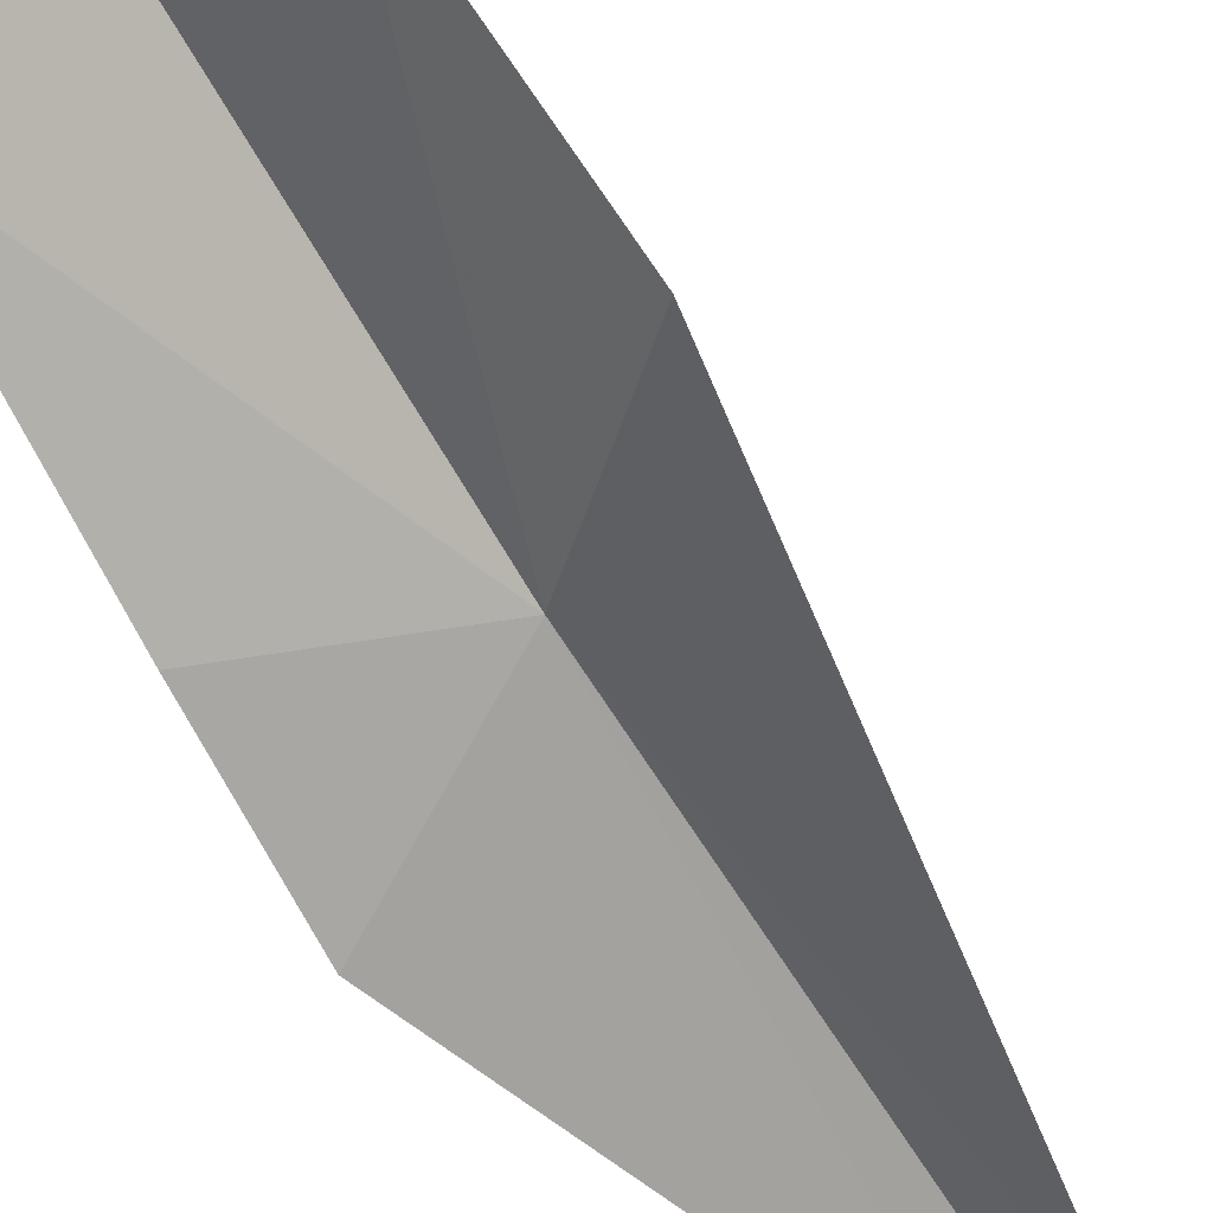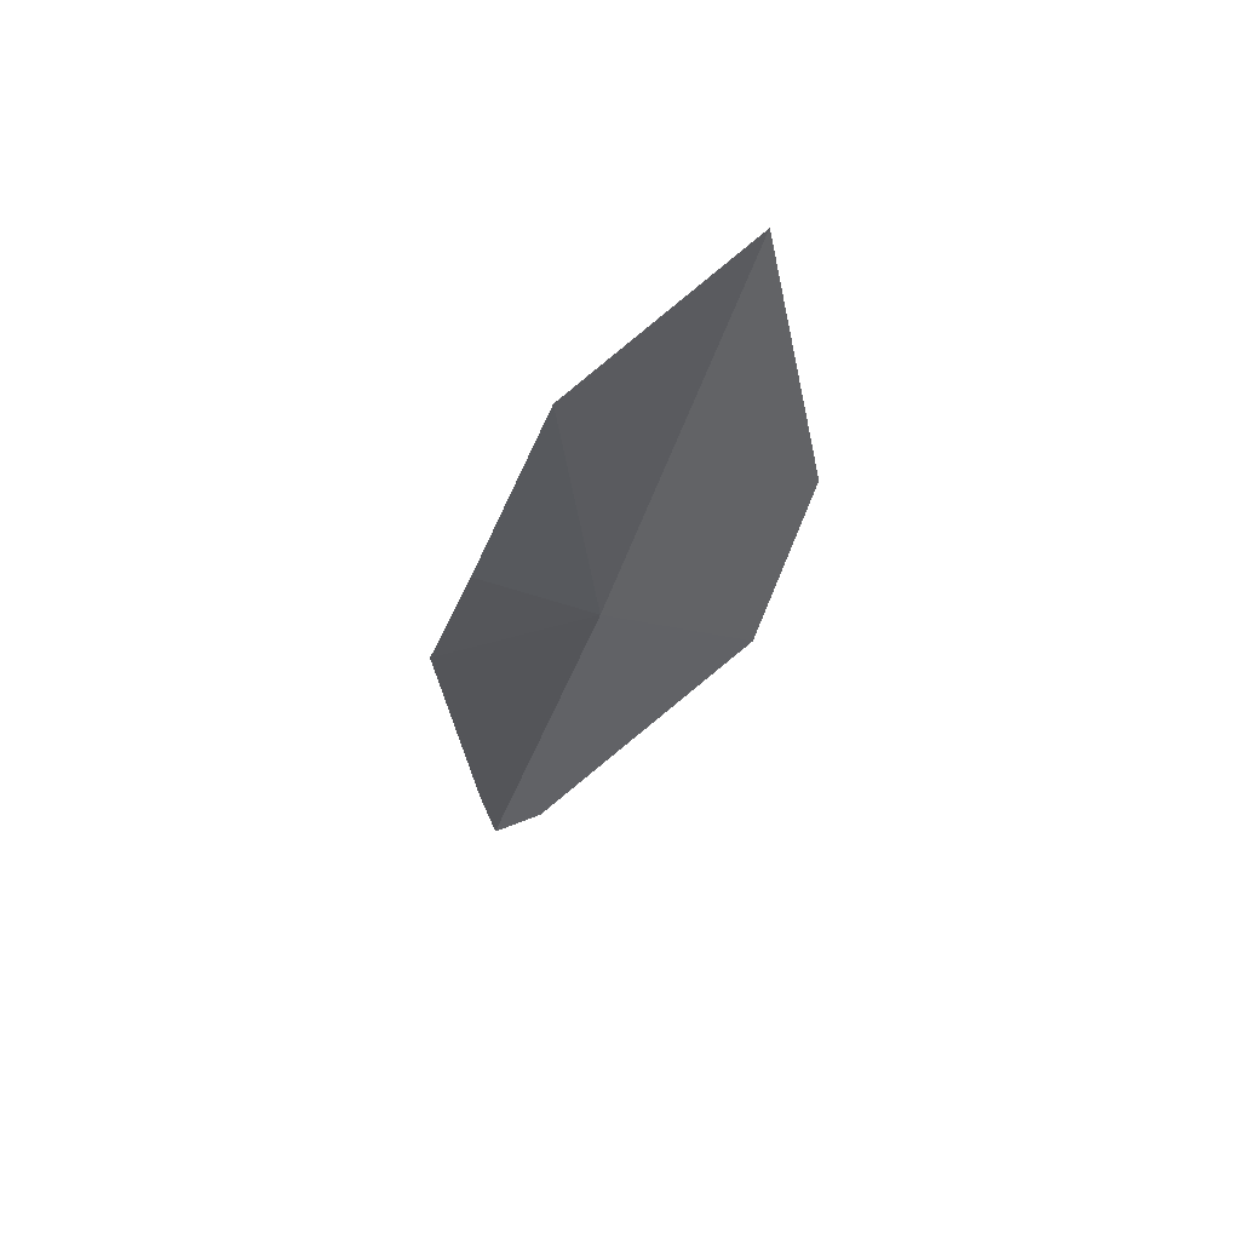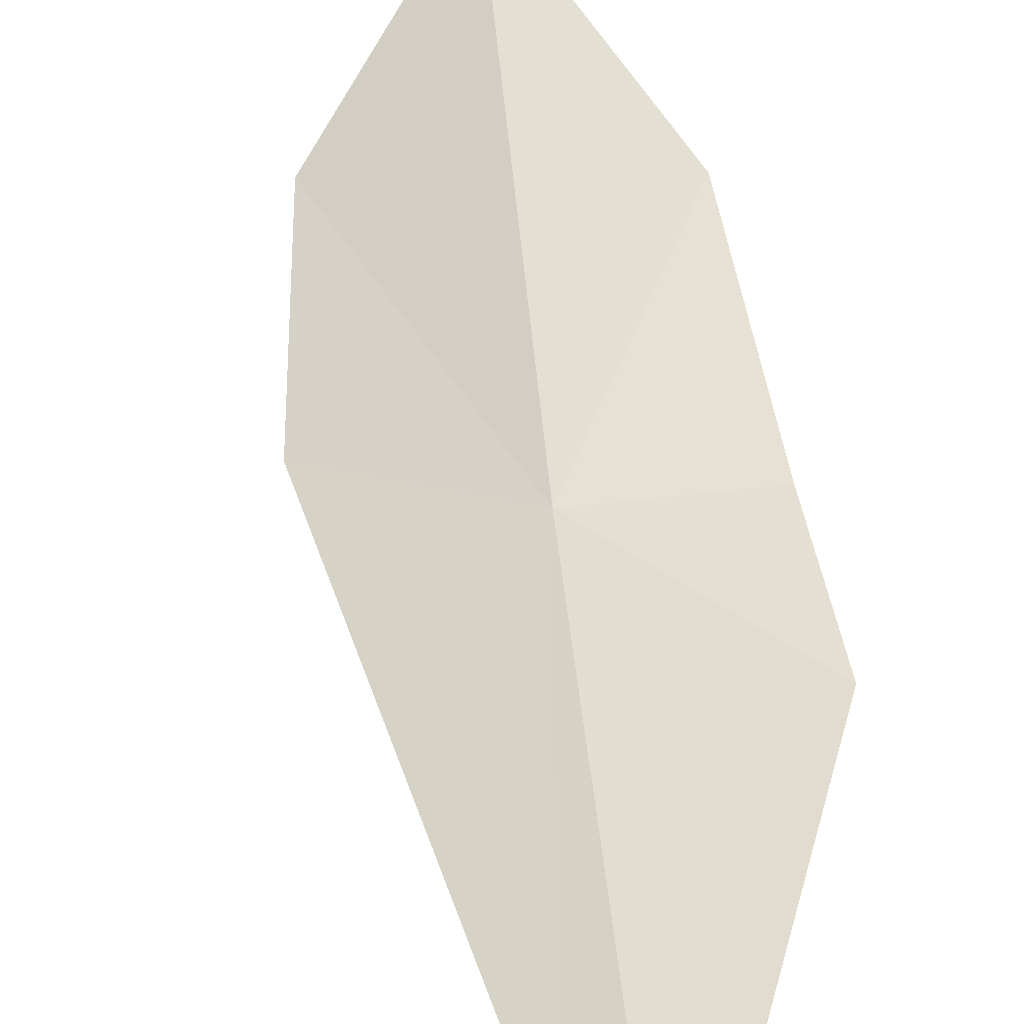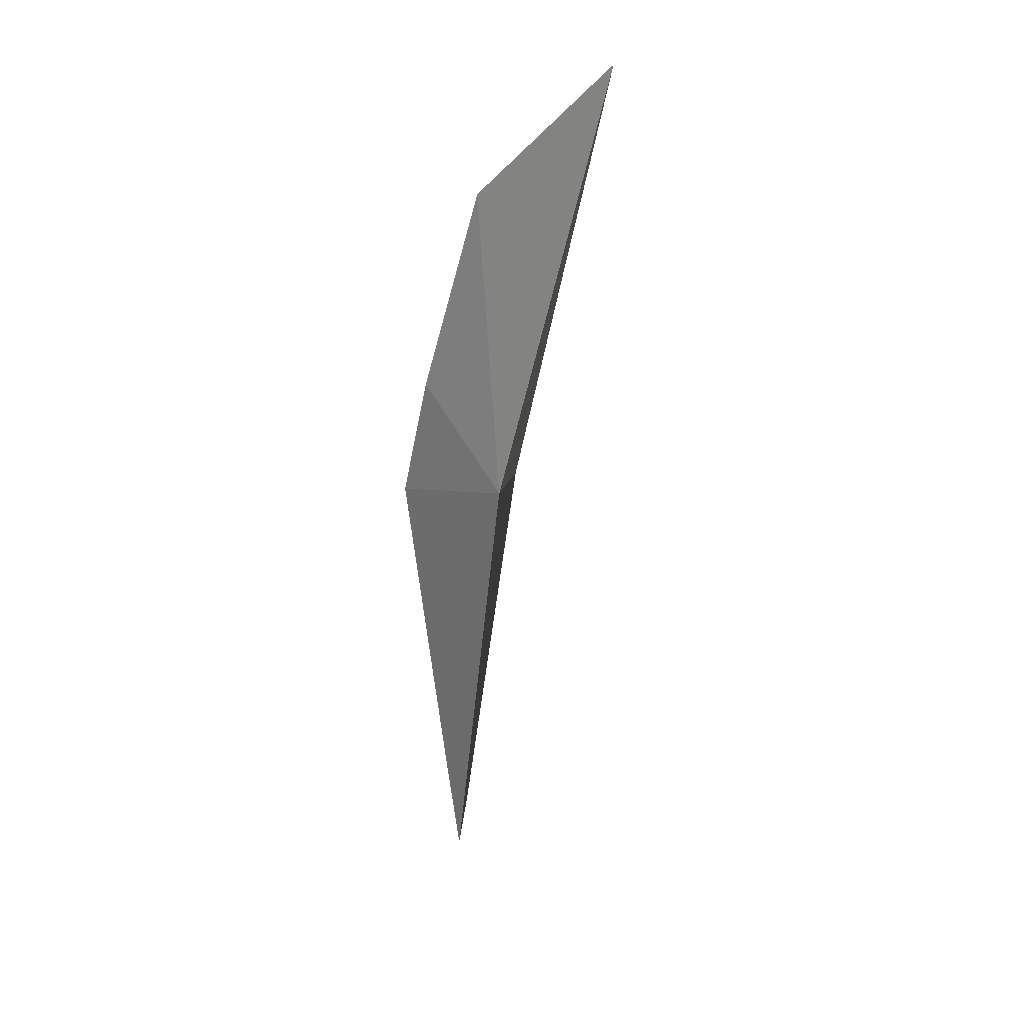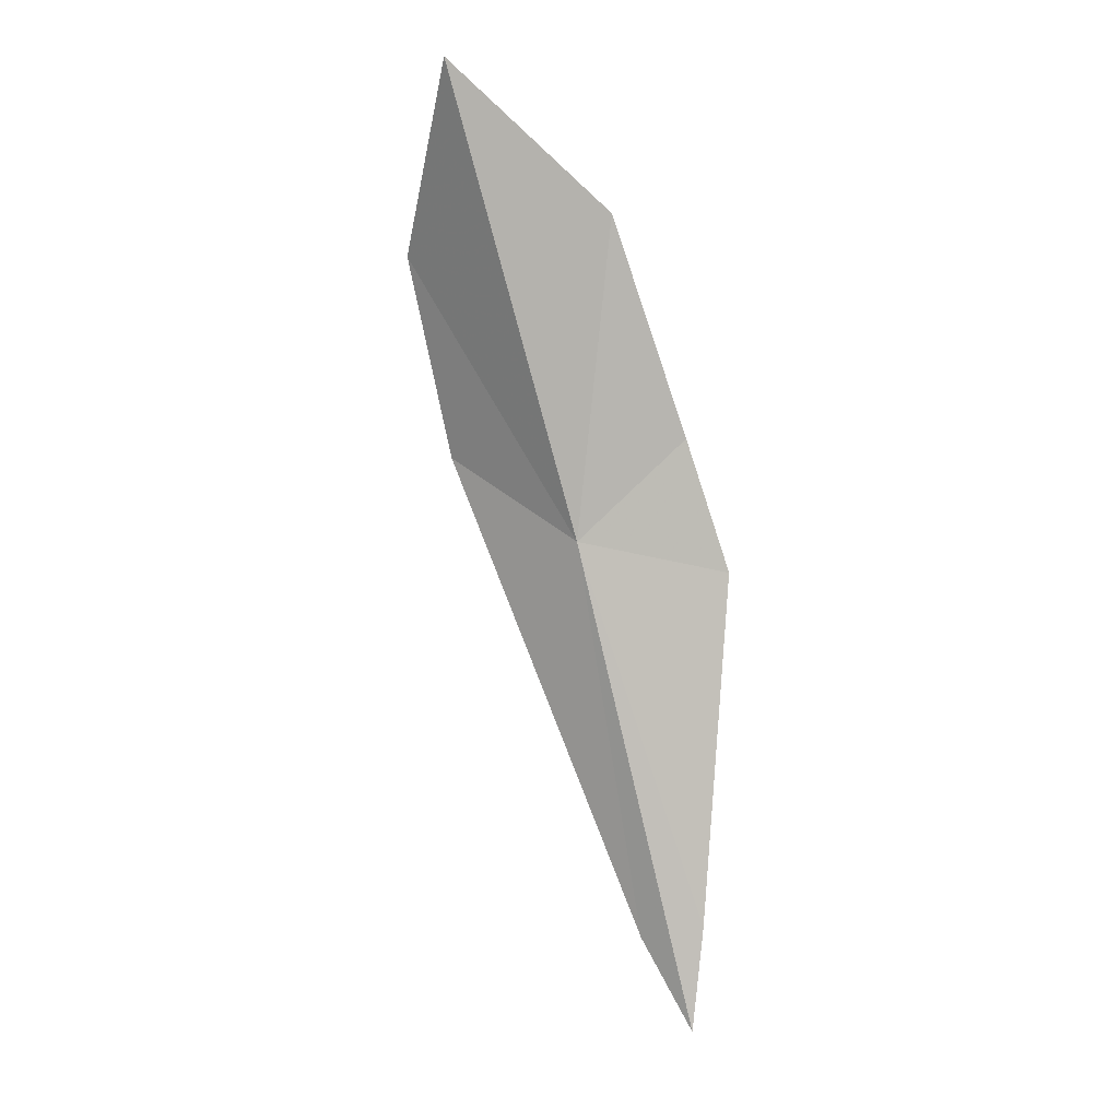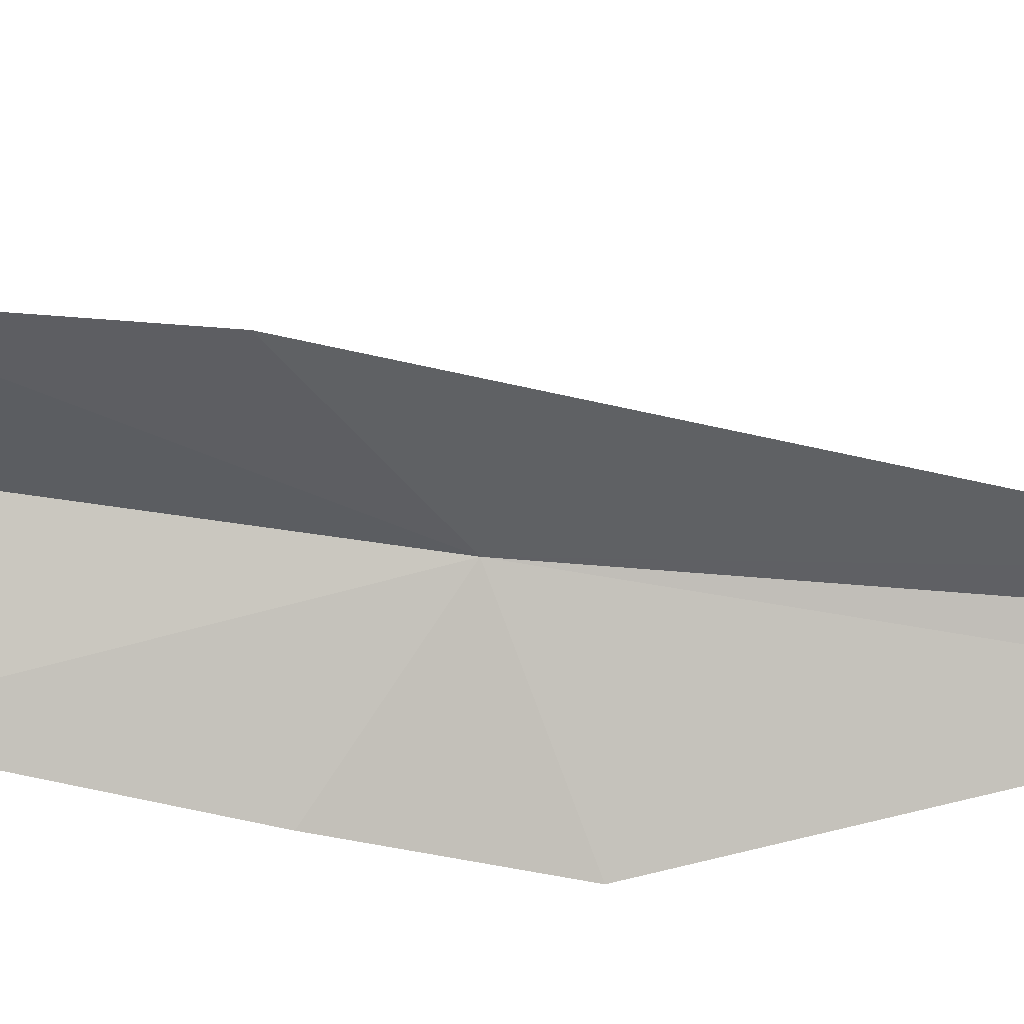
<metadata>
{"format":"obj","ext":"obj","renderer":"f3d","projection":"perspective","resolution":1024,"background":"white","views":[{"elev":-61.4,"azim":44.5,"up":"+Y"},{"elev":59.6,"azim":12.3,"up":"+Z"},{"elev":35.4,"azim":-170.9,"up":"+Y"},{"elev":20.8,"azim":66.7,"up":"+Z"},{"elev":8.2,"azim":-166.6,"up":"+Z"},{"elev":-65.2,"azim":99.0,"up":"+Y"}]}
</metadata>
<code>
v 2.018 1.34 8.407
v 0 1.266 0
v -0.1409 1.071 1.791
v 0.3177 0.5801 10.1
v 1.48 1.166 13.82
v -0.4056 0.3875 7.83
v 3.899 2.569 16.24
v 4.978 1.197 13.12
v 4.395 0.6394 9.693
v 0.9385 1.071 1.532
f 1 3 2
f 1 5 4
f 1 4 6
f 1 6 3
f 1 7 5
f 1 8 7
f 1 9 8
f 1 10 9
f 1 2 10

</code>
